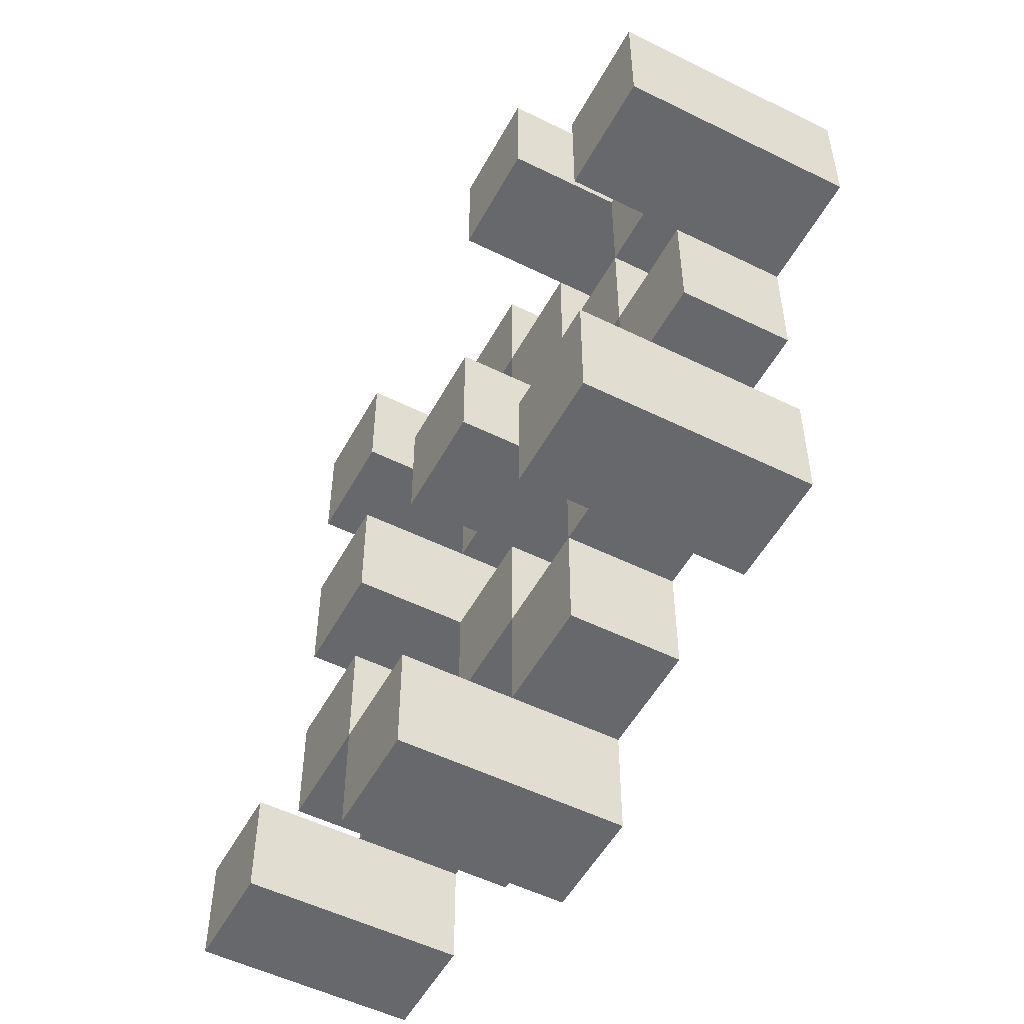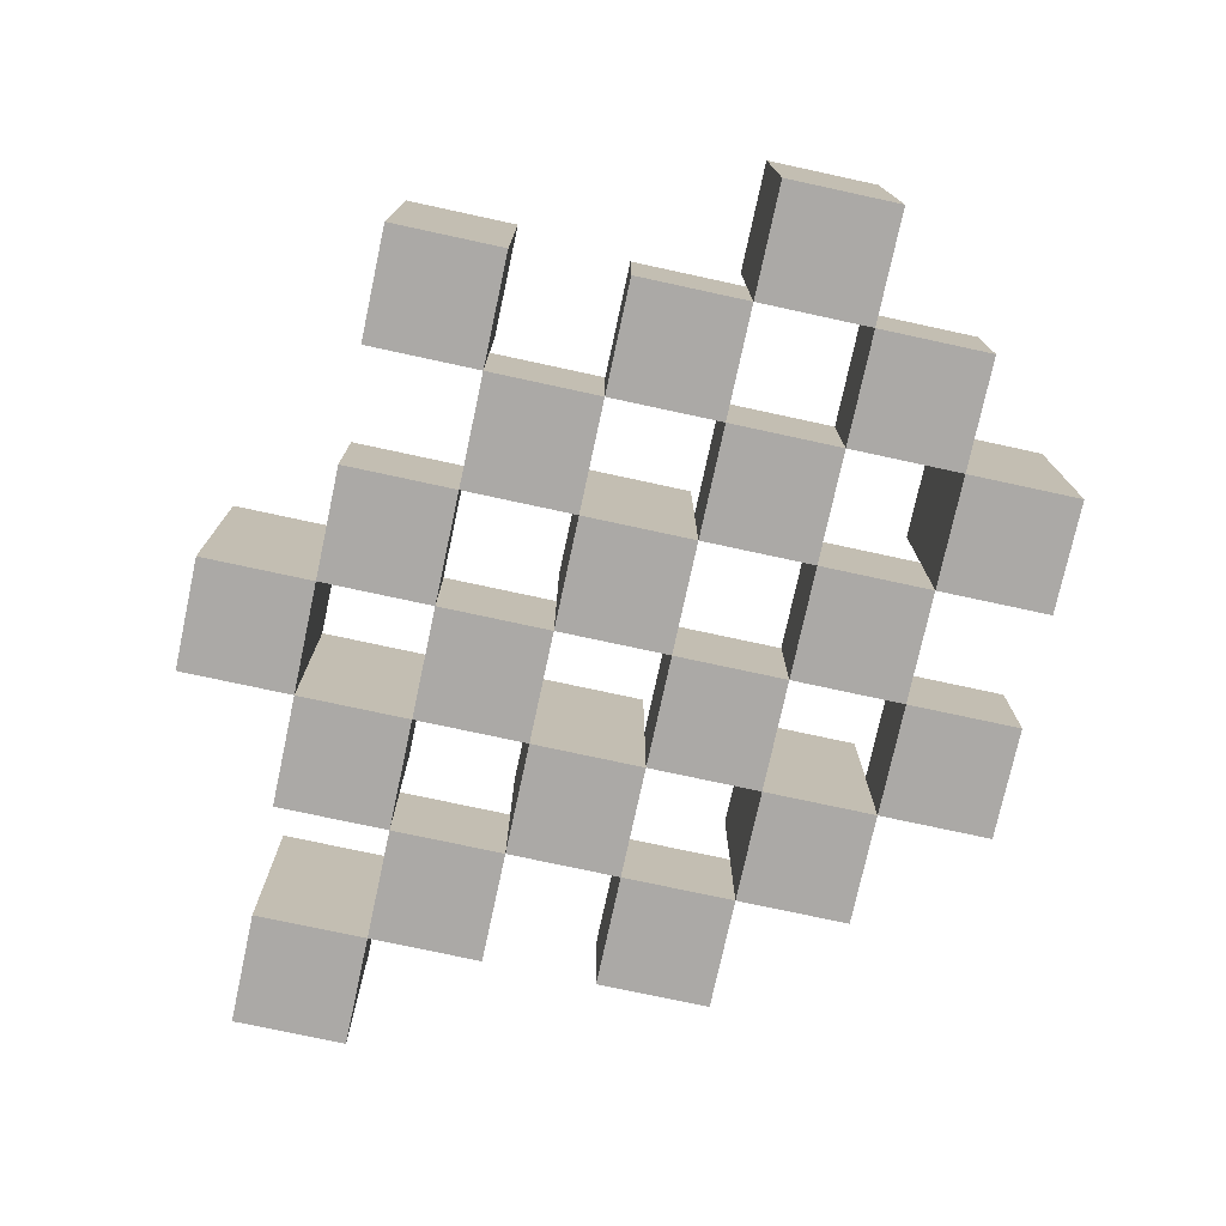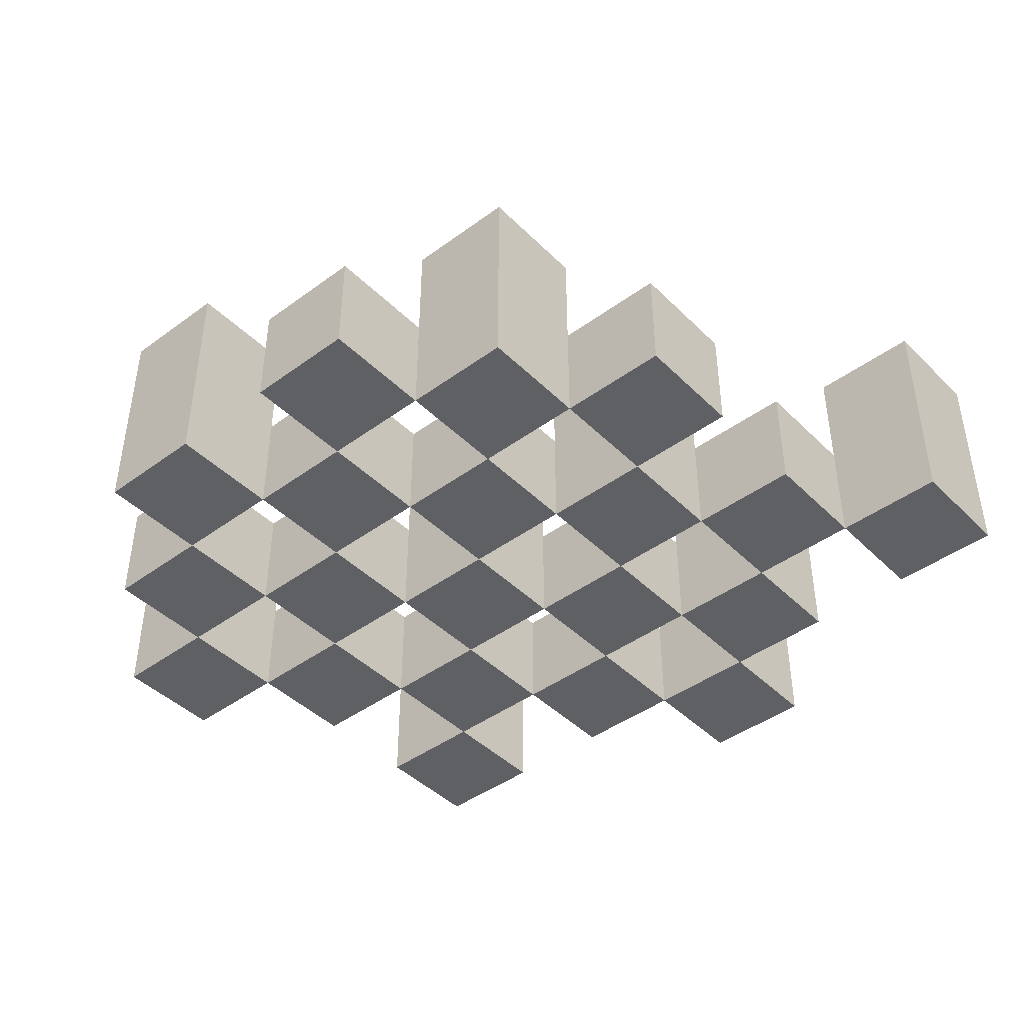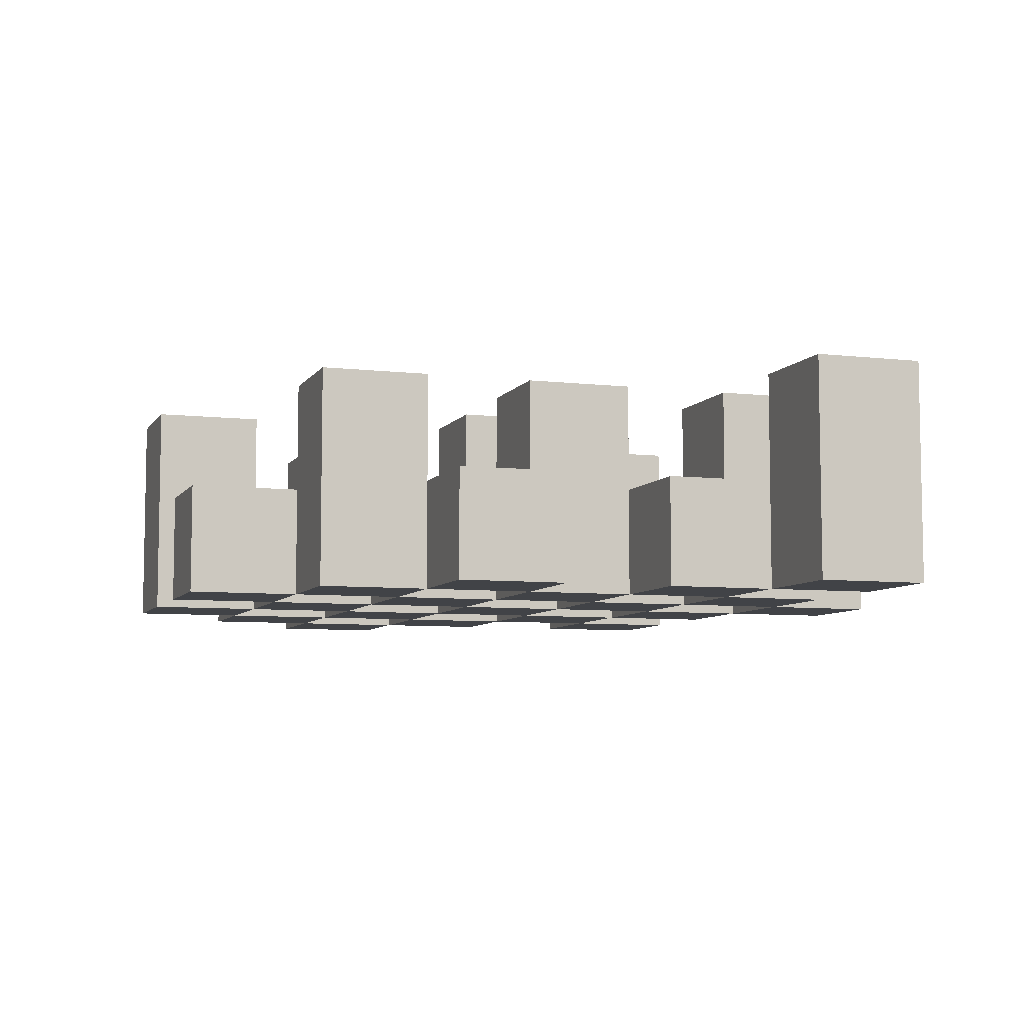
<metadata>
{"format":"obj","ext":"obj","renderer":"f3d","projection":"perspective","resolution":1024,"background":"white","views":[{"elev":-52.5,"azim":-118.0,"up":"+Z"},{"elev":-75.5,"azim":-102.2,"up":"+Y"},{"elev":-43.3,"azim":40.9,"up":"+Y"},{"elev":-7.0,"azim":71.3,"up":"+Y"}]}
</metadata>
<code>
o
v -13.4 0.9 16.2
v -13.4 0.9 16.1
v -13.4 1.1 16.2
v -13.4 1.1 16.1
v -13.3 0.9 16.3
v -13.3 0.9 16.2
v -13.3 0.9 16.1
v -13.3 0.9 16
v -13.3 0.9 15.9
v -13.3 0.9 15.8
v -13.3 1 16.3
v -13.3 1 16.2
v -13.3 1 16.1
v -13.3 1 16
v -13.3 1.1 15.9
v -13.3 1.1 15.8
v -13.2 0.9 16.4
v -13.2 0.9 16.3
v -13.2 0.9 16.2
v -13.2 0.9 16.1
v -13.2 0.9 16
v -13.2 0.9 15.9
v -13.2 1 16.3
v -13.2 1 16.2
v -13.2 1 16.1
v -13.2 1 16
v -13.2 1 15.9
v -13.2 1.1 16.4
v -13.2 1.1 16.3
v -13.1 0.9 16.3
v -13.1 0.9 16.2
v -13.1 0.9 16.1
v -13.1 0.9 16
v -13.1 0.9 15.9
v -13.1 0.9 15.8
v -13.1 1 16.3
v -13.1 1 16.2
v -13.1 1 16.1
v -13.1 1 16
v -13.1 1 15.9
v -13.1 1 15.8
v -13.1 1.1 16.1
v -13.1 1.1 16
v -13 0.9 16.4
v -13 0.9 16.3
v -13 0.9 16.2
v -13 0.9 16.1
v -13 0.9 16
v -13 0.9 15.9
v -13 0.9 15.8
v -13 0.9 15.7
v -13 1 16.4
v -13 1 16.3
v -13 1 16.2
v -13 1 16.1
v -13 1 16
v -13 1 15.9
v -13 1 15.8
v -13 1.1 15.8
v -13 1.1 15.7
v -12.9 0.9 16.3
v -12.9 0.9 16.2
v -12.9 0.9 16.1
v -12.9 0.9 16
v -12.9 0.9 15.9
v -12.9 0.9 15.8
v -12.9 1 16.3
v -12.9 1 16.2
v -12.9 1 16.1
v -12.9 1 16
v -12.9 1 15.9
v -12.9 1.1 16.3
v -12.9 1.1 16.2
v -12.9 1.1 16.1
v -12.9 1.1 16
v -12.9 1.1 15.9
v -12.9 1.1 15.8
v -12.8 0.9 16.2
v -12.8 0.9 16.1
v -12.8 0.9 16
v -12.8 0.9 15.9
v -12.8 1 16.2
v -12.8 1 16.1
v -12.8 1 16
v -12.8 1 15.9
v -12.7 0.9 15.9
v -12.7 0.9 15.8
v -12.7 1 15.9
v -12.7 1.1 15.9
v -12.7 1.1 15.8
v -13.3 0.9 16.2
v -13.3 0.9 16.1
v -13.3 1 16.2
v -13.3 1 16.1
v -13.3 1.1 16.2
v -13.3 1.1 16.1
v -13.2 0.9 16.3
v -13.2 0.9 16.2
v -13.2 0.9 16.1
v -13.2 0.9 16
v -13.2 0.9 15.9
v -13.2 0.9 15.8
v -13.2 1 16.3
v -13.2 1 16.2
v -13.2 1 16.1
v -13.2 1 16
v -13.2 1 15.9
v -13.2 1.1 15.9
v -13.2 1.1 15.8
v -13.1 0.9 16.4
v -13.1 0.9 16.3
v -13.1 0.9 16.2
v -13.1 0.9 16.1
v -13.1 0.9 16
v -13.1 0.9 15.9
v -13.1 1 16.3
v -13.1 1 16.2
v -13.1 1 16.1
v -13.1 1 16
v -13.1 1 15.9
v -13.1 1.1 16.4
v -13.1 1.1 16.3
v -13 0.9 16.3
v -13 0.9 16.2
v -13 0.9 16.1
v -13 0.9 16
v -13 0.9 15.9
v -13 0.9 15.8
v -13 1 16.3
v -13 1 16.2
v -13 1 16.1
v -13 1 16
v -13 1 15.9
v -13 1 15.8
v -13 1.1 16.1
v -13 1.1 16
v -12.9 0.9 16.4
v -12.9 0.9 16.3
v -12.9 0.9 16.2
v -12.9 0.9 16.1
v -12.9 0.9 16
v -12.9 0.9 15.9
v -12.9 0.9 15.8
v -12.9 0.9 15.7
v -12.9 1 16.4
v -12.9 1 16.3
v -12.9 1 16.2
v -12.9 1 16.1
v -12.9 1 16
v -12.9 1 15.9
v -12.9 1.1 15.8
v -12.9 1.1 15.7
v -12.8 0.9 16.3
v -12.8 0.9 16.2
v -12.8 0.9 16.1
v -12.8 0.9 16
v -12.8 0.9 15.9
v -12.8 0.9 15.8
v -12.8 1 16.2
v -12.8 1 16.1
v -12.8 1 16
v -12.8 1 15.9
v -12.8 1.1 16.3
v -12.8 1.1 16.2
v -12.8 1.1 16.1
v -12.8 1.1 16
v -12.8 1.1 15.9
v -12.8 1.1 15.8
v -12.7 0.9 16.2
v -12.7 0.9 16.1
v -12.7 0.9 16
v -12.7 0.9 15.9
v -12.7 1 16.2
v -12.7 1 16.1
v -12.7 1 16
v -12.7 1 15.9
v -12.6 0.9 15.9
v -12.6 0.9 15.8
v -12.6 1.1 15.9
v -12.6 1.1 15.8
v -13.2 0.9 16.4
v -13.2 1.1 16.4
v -13.1 0.9 16.4
v -13.1 1.1 16.4
v -13 0.9 16.4
v -13 1 16.4
v -12.9 0.9 16.4
v -12.9 1 16.4
v -13.3 0.9 16.3
v -13.3 1 16.3
v -13.2 0.9 16.3
v -13.2 1 16.3
v -13.1 0.9 16.3
v -13.1 1 16.3
v -13 0.9 16.3
v -13 1 16.3
v -12.9 0.9 16.3
v -12.9 1 16.3
v -12.9 1.1 16.3
v -12.8 0.9 16.3
v -12.8 1.1 16.3
v -13.4 0.9 16.2
v -13.4 1.1 16.2
v -13.3 0.9 16.2
v -13.3 1 16.2
v -13.3 1.1 16.2
v -13.2 0.9 16.2
v -13.2 1 16.2
v -13.1 0.9 16.2
v -13.1 1 16.2
v -13 0.9 16.2
v -13 1 16.2
v -12.9 0.9 16.2
v -12.9 1 16.2
v -12.8 0.9 16.2
v -12.8 1 16.2
v -12.7 0.9 16.2
v -12.7 1 16.2
v -13.3 0.9 16.1
v -13.3 1 16.1
v -13.2 0.9 16.1
v -13.2 1 16.1
v -13.1 0.9 16.1
v -13.1 1 16.1
v -13.1 1.1 16.1
v -13 0.9 16.1
v -13 1 16.1
v -13 1.1 16.1
v -12.9 0.9 16.1
v -12.9 1 16.1
v -12.9 1.1 16.1
v -12.8 0.9 16.1
v -12.8 1 16.1
v -12.8 1.1 16.1
v -13.2 0.9 16
v -13.2 1 16
v -13.1 0.9 16
v -13.1 1 16
v -13 0.9 16
v -13 1 16
v -12.9 0.9 16
v -12.9 1 16
v -12.8 0.9 16
v -12.8 1 16
v -12.7 0.9 16
v -12.7 1 16
v -13.3 0.9 15.9
v -13.3 1.1 15.9
v -13.2 0.9 15.9
v -13.2 1 15.9
v -13.2 1.1 15.9
v -13.1 0.9 15.9
v -13.1 1 15.9
v -13 0.9 15.9
v -13 1 15.9
v -12.9 0.9 15.9
v -12.9 1 15.9
v -12.9 1.1 15.9
v -12.8 0.9 15.9
v -12.8 1 15.9
v -12.8 1.1 15.9
v -12.7 0.9 15.9
v -12.7 1 15.9
v -12.7 1.1 15.9
v -12.6 0.9 15.9
v -12.6 1.1 15.9
v -13 0.9 15.8
v -13 1 15.8
v -13 1.1 15.8
v -12.9 0.9 15.8
v -12.9 1.1 15.8
v -13.2 0.9 16.3
v -13.2 1 16.3
v -13.2 1.1 16.3
v -13.1 0.9 16.3
v -13.1 1 16.3
v -13.1 1.1 16.3
v -13 0.9 16.3
v -13 1 16.3
v -12.9 0.9 16.3
v -12.9 1 16.3
v -13.3 0.9 16.2
v -13.3 1 16.2
v -13.2 0.9 16.2
v -13.2 1 16.2
v -13.1 0.9 16.2
v -13.1 1 16.2
v -13 0.9 16.2
v -13 1 16.2
v -12.9 0.9 16.2
v -12.9 1 16.2
v -12.9 1.1 16.2
v -12.8 0.9 16.2
v -12.8 1 16.2
v -12.8 1.1 16.2
v -13.4 0.9 16.1
v -13.4 1.1 16.1
v -13.3 0.9 16.1
v -13.3 1 16.1
v -13.3 1.1 16.1
v -13.2 0.9 16.1
v -13.2 1 16.1
v -13.1 0.9 16.1
v -13.1 1 16.1
v -13 0.9 16.1
v -13 1 16.1
v -12.9 0.9 16.1
v -12.9 1 16.1
v -12.8 0.9 16.1
v -12.8 1 16.1
v -12.7 0.9 16.1
v -12.7 1 16.1
v -13.3 0.9 16
v -13.3 1 16
v -13.2 0.9 16
v -13.2 1 16
v -13.1 0.9 16
v -13.1 1 16
v -13.1 1.1 16
v -13 0.9 16
v -13 1 16
v -13 1.1 16
v -12.9 0.9 16
v -12.9 1 16
v -12.9 1.1 16
v -12.8 0.9 16
v -12.8 1 16
v -12.8 1.1 16
v -13.2 0.9 15.9
v -13.2 1 15.9
v -13.1 0.9 15.9
v -13.1 1 15.9
v -13 0.9 15.9
v -13 1 15.9
v -12.9 0.9 15.9
v -12.9 1 15.9
v -12.8 0.9 15.9
v -12.8 1 15.9
v -12.7 0.9 15.9
v -12.7 1 15.9
v -13.3 0.9 15.8
v -13.3 1.1 15.8
v -13.2 0.9 15.8
v -13.2 1.1 15.8
v -13.1 0.9 15.8
v -13.1 1 15.8
v -13 0.9 15.8
v -13 1 15.8
v -12.9 0.9 15.8
v -12.9 1.1 15.8
v -12.8 0.9 15.8
v -12.8 1.1 15.8
v -12.7 0.9 15.8
v -12.7 1.1 15.8
v -12.6 0.9 15.8
v -12.6 1.1 15.8
v -13 0.9 15.7
v -13 1.1 15.7
v -12.9 0.9 15.7
v -12.9 1.1 15.7
v -13.2 0.9 16.4
v -13.1 0.9 16.4
v -13 0.9 16.4
v -12.9 0.9 16.4
v -13.3 0.9 16.3
v -13.2 0.9 16.3
v -13.1 0.9 16.3
v -13 0.9 16.3
v -12.9 0.9 16.3
v -12.8 0.9 16.3
v -13.4 0.9 16.2
v -13.3 0.9 16.2
v -13.2 0.9 16.2
v -13.1 0.9 16.2
v -13 0.9 16.2
v -12.9 0.9 16.2
v -12.8 0.9 16.2
v -12.7 0.9 16.2
v -13.4 0.9 16.1
v -13.3 0.9 16.1
v -13.2 0.9 16.1
v -13.1 0.9 16.1
v -13 0.9 16.1
v -12.9 0.9 16.1
v -12.8 0.9 16.1
v -12.7 0.9 16.1
v -13.3 0.9 16
v -13.2 0.9 16
v -13.1 0.9 16
v -13 0.9 16
v -12.9 0.9 16
v -12.8 0.9 16
v -12.7 0.9 16
v -13.3 0.9 15.9
v -13.2 0.9 15.9
v -13.1 0.9 15.9
v -13 0.9 15.9
v -12.9 0.9 15.9
v -12.8 0.9 15.9
v -12.7 0.9 15.9
v -12.6 0.9 15.9
v -13.3 0.9 15.8
v -13.2 0.9 15.8
v -13.1 0.9 15.8
v -13 0.9 15.8
v -12.9 0.9 15.8
v -12.8 0.9 15.8
v -12.7 0.9 15.8
v -12.6 0.9 15.8
v -13 0.9 15.7
v -12.9 0.9 15.7
v -13 1 16.4
v -12.9 1 16.4
v -13.3 1 16.3
v -13.2 1 16.3
v -13.1 1 16.3
v -13 1 16.3
v -12.9 1 16.3
v -13.3 1 16.2
v -13.2 1 16.2
v -13.1 1 16.2
v -13 1 16.2
v -12.9 1 16.2
v -12.8 1 16.2
v -12.7 1 16.2
v -13.3 1 16.1
v -13.2 1 16.1
v -13.1 1 16.1
v -13 1 16.1
v -12.9 1 16.1
v -12.8 1 16.1
v -12.7 1 16.1
v -13.3 1 16
v -13.2 1 16
v -13.1 1 16
v -13 1 16
v -12.9 1 16
v -12.8 1 16
v -12.7 1 16
v -13.2 1 15.9
v -13.1 1 15.9
v -13 1 15.9
v -12.9 1 15.9
v -12.8 1 15.9
v -12.7 1 15.9
v -13.1 1 15.8
v -13 1 15.8
v -13.2 1.1 16.4
v -13.1 1.1 16.4
v -13.2 1.1 16.3
v -13.1 1.1 16.3
v -12.9 1.1 16.3
v -12.8 1.1 16.3
v -13.4 1.1 16.2
v -13.3 1.1 16.2
v -12.9 1.1 16.2
v -12.8 1.1 16.2
v -13.4 1.1 16.1
v -13.3 1.1 16.1
v -13.1 1.1 16.1
v -13 1.1 16.1
v -12.9 1.1 16.1
v -12.8 1.1 16.1
v -13.1 1.1 16
v -13 1.1 16
v -12.9 1.1 16
v -12.8 1.1 16
v -13.3 1.1 15.9
v -13.2 1.1 15.9
v -12.9 1.1 15.9
v -12.8 1.1 15.9
v -12.7 1.1 15.9
v -12.6 1.1 15.9
v -13.3 1.1 15.8
v -13.2 1.1 15.8
v -13 1.1 15.8
v -12.9 1.1 15.8
v -12.8 1.1 15.8
v -12.7 1.1 15.8
v -12.6 1.1 15.8
v -13 1.1 15.7
v -12.9 1.1 15.7
f 3 2 1
f 4 2 3
f 11 6 5
f 12 6 11
f 13 8 7
f 14 8 13
f 15 10 9
f 16 10 15
f 23 18 17
f 24 20 19
f 25 20 24
f 26 22 21
f 27 22 26
f 28 23 17
f 29 23 28
f 36 31 30
f 37 31 36
f 38 33 32
f 39 33 38
f 40 35 34
f 41 35 40
f 42 39 38
f 43 39 42
f 52 45 44
f 53 45 52
f 54 47 46
f 55 47 54
f 56 49 48
f 57 49 56
f 58 51 50
f 59 51 58
f 60 51 59
f 67 62 61
f 68 62 67
f 69 64 63
f 70 64 69
f 71 66 65
f 72 68 67
f 73 68 72
f 74 70 69
f 75 70 74
f 76 66 71
f 77 66 76
f 82 79 78
f 83 79 82
f 84 81 80
f 85 81 84
f 88 87 86
f 89 87 88
f 90 87 89
f 91 92 93
f 93 92 94
f 93 94 95
f 95 94 96
f 97 98 103
f 103 98 104
f 99 100 105
f 105 100 106
f 101 102 107
f 107 102 108
f 108 102 109
f 110 111 116
f 112 113 117
f 117 113 118
f 114 115 119
f 119 115 120
f 110 116 121
f 121 116 122
f 123 124 129
f 129 124 130
f 125 126 131
f 131 126 132
f 127 128 133
f 133 128 134
f 131 132 135
f 135 132 136
f 137 138 145
f 145 138 146
f 139 140 147
f 147 140 148
f 141 142 149
f 149 142 150
f 143 144 151
f 151 144 152
f 153 154 159
f 155 156 160
f 160 156 161
f 157 158 162
f 153 159 163
f 163 159 164
f 160 161 165
f 165 161 166
f 162 158 167
f 167 158 168
f 169 170 173
f 173 170 174
f 171 172 175
f 175 172 176
f 177 178 179
f 179 178 180
f 183 182 181
f 184 182 183
f 187 186 185
f 188 186 187
f 191 190 189
f 192 190 191
f 195 194 193
f 196 194 195
f 200 198 197
f 200 199 198
f 201 199 200
f 204 203 202
f 205 203 204
f 206 203 205
f 209 208 207
f 210 208 209
f 213 212 211
f 214 212 213
f 217 216 215
f 218 216 217
f 221 220 219
f 222 220 221
f 226 224 223
f 226 225 224
f 227 225 226
f 228 225 227
f 232 230 229
f 232 231 230
f 233 231 232
f 234 231 233
f 237 236 235
f 238 236 237
f 241 240 239
f 242 240 241
f 245 244 243
f 246 244 245
f 249 248 247
f 250 248 249
f 251 248 250
f 254 253 252
f 255 253 254
f 259 257 256
f 259 258 257
f 260 258 259
f 261 258 260
f 265 263 262
f 265 264 263
f 266 264 265
f 270 268 267
f 270 269 268
f 271 269 270
f 272 273 275
f 273 274 275
f 275 274 276
f 276 274 277
f 278 279 280
f 280 279 281
f 282 283 284
f 284 283 285
f 286 287 288
f 288 287 289
f 290 291 293
f 291 292 293
f 293 292 294
f 294 292 295
f 296 297 298
f 298 297 299
f 299 297 300
f 301 302 303
f 303 302 304
f 305 306 307
f 307 306 308
f 309 310 311
f 311 310 312
f 313 314 315
f 315 314 316
f 317 318 320
f 318 319 320
f 320 319 321
f 321 319 322
f 323 324 326
f 324 325 326
f 326 325 327
f 327 325 328
f 329 330 331
f 331 330 332
f 333 334 335
f 335 334 336
f 337 338 339
f 339 338 340
f 341 342 343
f 343 342 344
f 345 346 347
f 347 346 348
f 349 350 351
f 351 350 352
f 353 354 355
f 355 354 356
f 357 358 359
f 359 358 360
f 366 362 361
f 367 362 366
f 368 364 363
f 369 364 368
f 372 366 365
f 373 366 372
f 374 368 367
f 375 368 374
f 376 370 369
f 377 370 376
f 379 372 371
f 380 372 379
f 381 374 373
f 382 374 381
f 383 376 375
f 384 376 383
f 385 378 377
f 386 378 385
f 387 381 380
f 388 381 387
f 389 383 382
f 390 383 389
f 391 385 384
f 392 385 391
f 395 389 388
f 396 389 395
f 397 391 390
f 398 391 397
f 399 393 392
f 400 393 399
f 402 395 394
f 403 395 402
f 404 397 396
f 405 397 404
f 406 399 398
f 407 399 406
f 408 401 400
f 409 401 408
f 410 406 405
f 411 406 410
f 412 413 417
f 417 413 418
f 414 415 419
f 419 415 420
f 416 417 421
f 421 417 422
f 420 421 427
f 427 421 428
f 422 423 429
f 429 423 430
f 424 425 431
f 431 425 432
f 426 427 433
f 433 427 434
f 434 435 440
f 440 435 441
f 436 437 442
f 442 437 443
f 438 439 444
f 444 439 445
f 441 442 446
f 446 442 447
f 448 449 450
f 450 449 451
f 452 453 456
f 456 453 457
f 454 455 458
f 458 455 459
f 460 461 464
f 464 461 465
f 462 463 466
f 466 463 467
f 468 469 474
f 474 469 475
f 470 471 477
f 477 471 478
f 472 473 479
f 479 473 480
f 476 477 481
f 481 477 482

</code>
